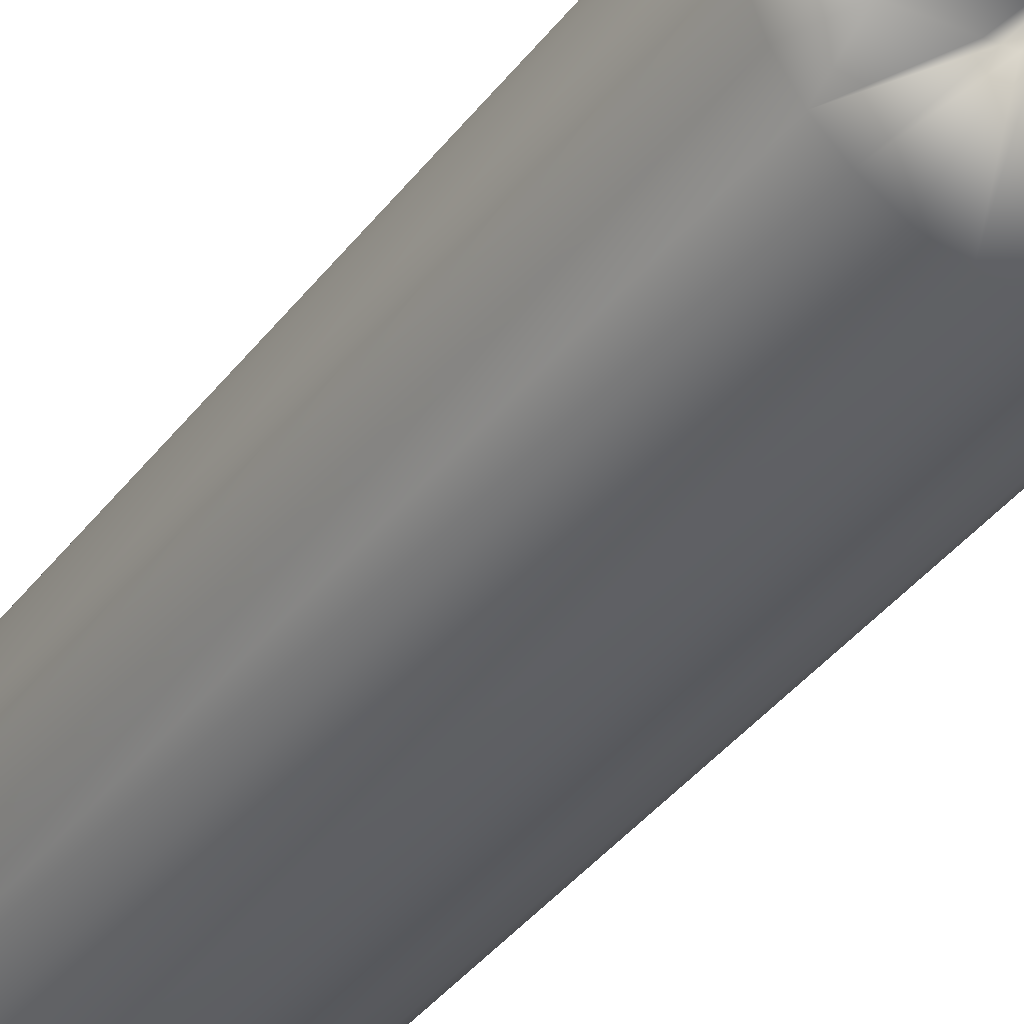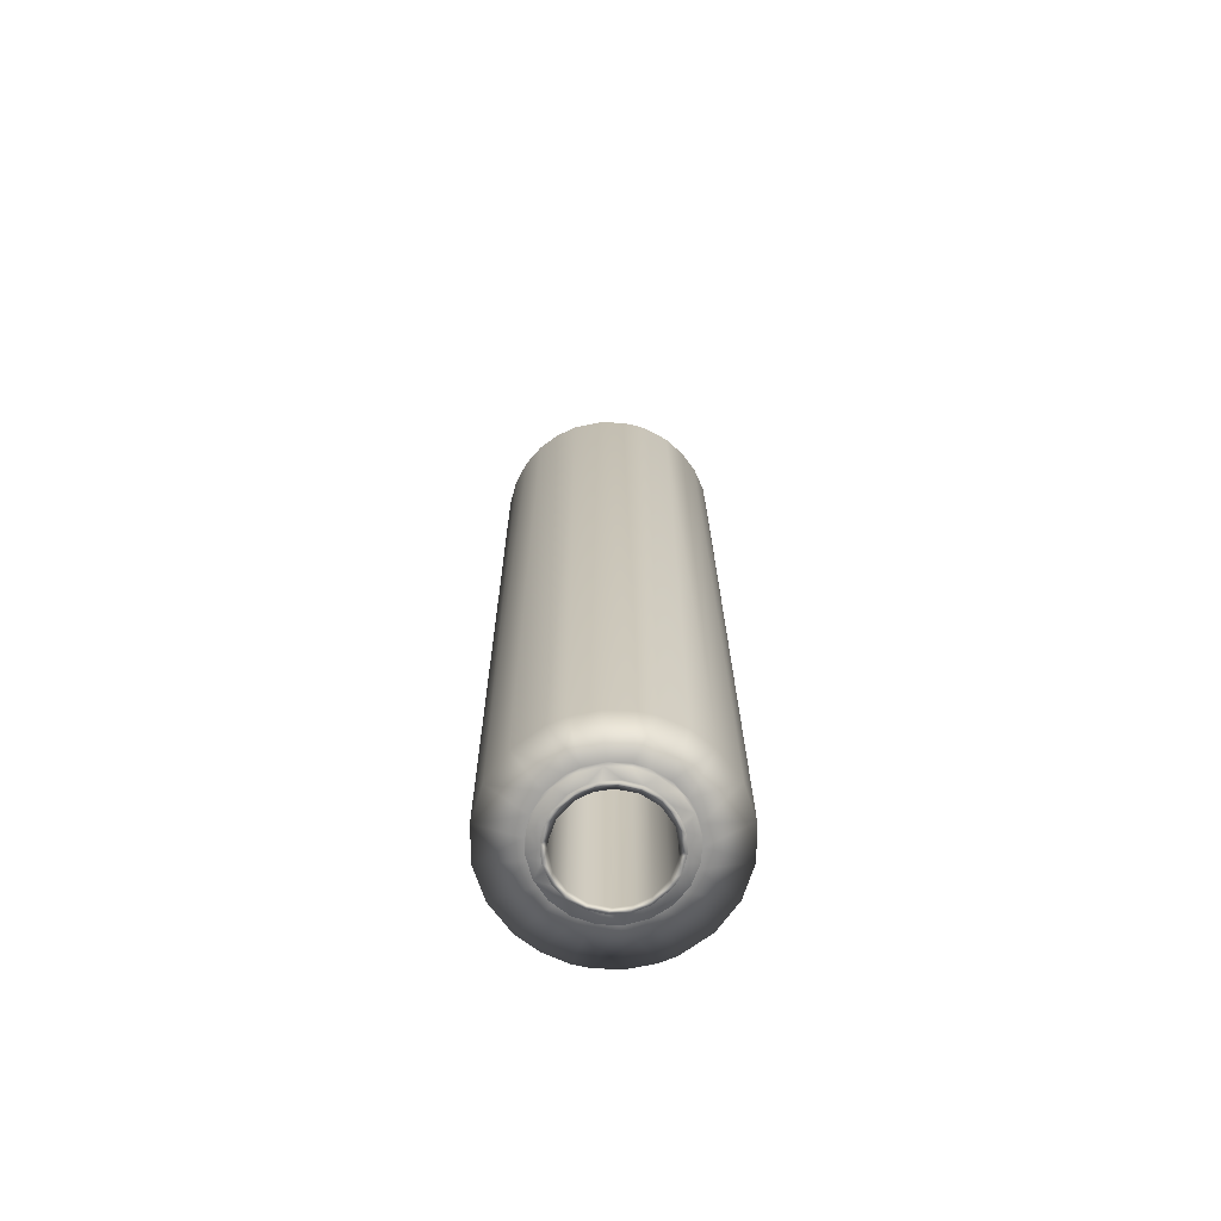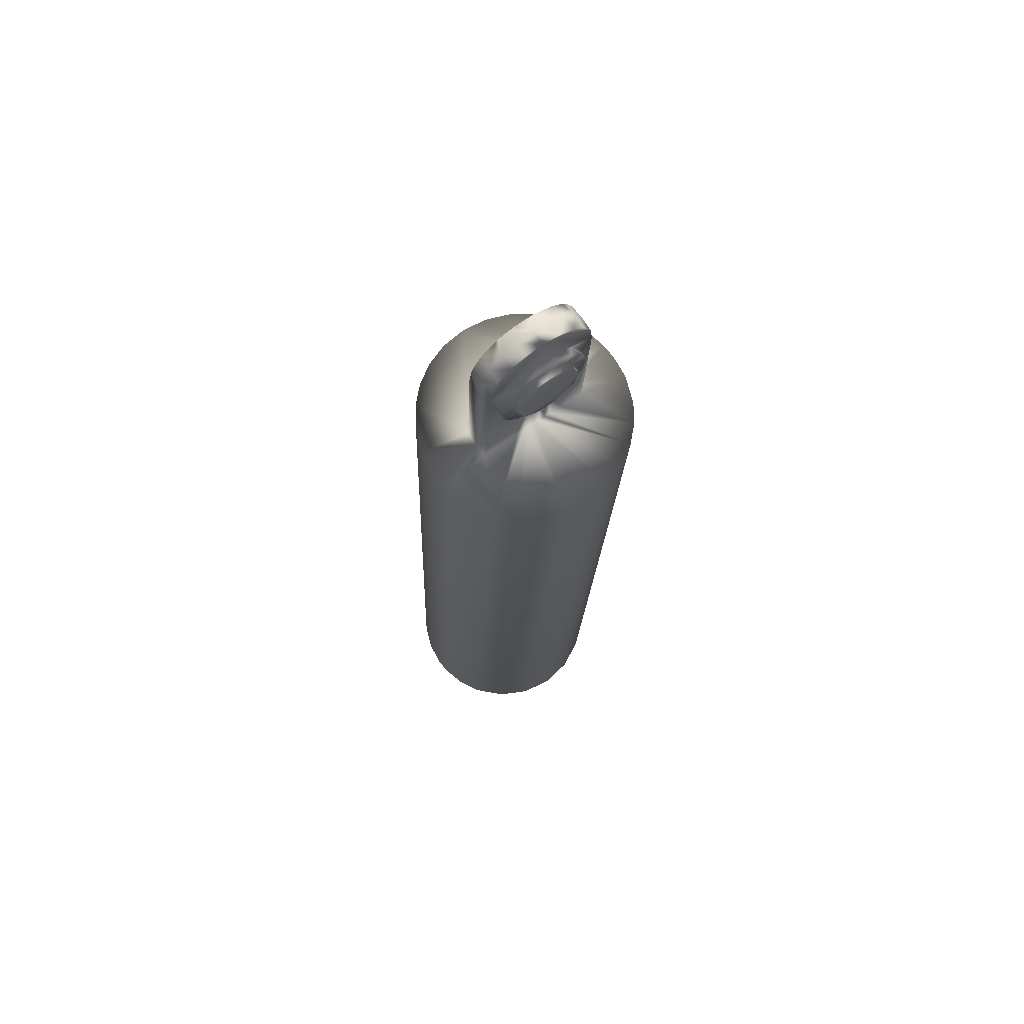
<metadata>
{"format":"obj","ext":"obj","renderer":"f3d","projection":"perspective","resolution":1024,"background":"white","views":[{"elev":-36.0,"azim":151.0,"up":"+Z"},{"elev":-67.3,"azim":81.3,"up":"+Y"},{"elev":73.0,"azim":145.0,"up":"+Y"}]}
</metadata>
<code>
v  337.5 2096 -266.5
v  334.1 2079 -266.5
v  336.1 2084 -256.5
v  327.5 2069 -256.5
v  337.5 2096 -256.5
v  323.2 2065 -266.5
v  313 2059 -256.5
v  307.3 2058 -266.5
v  295.6 2057 -256.5
v  289.8 2058 -266.5
v  279.2 2063 -256.5
v  274.6 2067 -266.5
v  267.3 2076 -256.5
v  264.8 2082 -266.5
v  262.5 2093 -256.5
v  262.5 2093 -266.5
v  262.7 2098 -266.5
v  263.9 2105 -256.5
v  267 2112 -266.5
v  272.5 2120 -256.5
v  276.3 2124 -266.5
v  287 2130 -256.5
v  292 2131 -266.5
v  304.4 2132 -256.5
v  309.5 2131 -266.5
v  320.8 2126 -256.5
v  320.2 2126 -266.5
v  325.5 2122 -266.5
v  332.7 2113 -256.5
v  334.1 2110 -266.5
v  245.3 1980 -256.5
v  363.7 1984 -256.5
v  239.8 2118 -256.5
v  358.2 2122 -256.5
v  254.7 2159 -256.5
v  241.5 2134 -256.5
v  248 2150 -256.5
v  329.2 2171 -256.5
v  266 2169 -256.5
v  342.1 2161 -256.5
v  307.7 2179 -256.5
v  355.8 2137 -256.5
v  286.2 2178 -256.5
v  321.7 2175 -256.5
v  351.7 2147 -256.5
v  195.8 1975 -255.4
v  244.5 1980 -271
v  198.5 1975 -242.3
v  194.7 1975 -271
v  206.4 1975 -221.6
v  219.6 1976 -201.2
v  236 1977 -185
v  256.4 1977 -172.1
v  279.7 1978 -163.9
v  304.6 1979 -161
v  329.5 1980 -163.9
v  352.8 1981 -172.1
v  373.1 1982 -185
v  389.5 1983 -201.2
v  401.6 1983 -219.3
v  411.8 1984 -246.8
v  364.4 1984 -271
v  414.5 1984 -271
v  358.9 2122 -271
v  355.3 2141 -271
v  346.1 2157 -271
v  332.3 2170 -271
v  315.2 2178 -271
v  296.6 2180 -271
v  278.2 2176 -271
v  261.8 2167 -271
v  249.1 2153 -271
v  241.2 2136 -271
v  239 2118 -271
v  197.4 1975 -295.2
v  245.3 1980 -285.5
v  207.6 1975 -322.7
v  219.6 1976 -340.8
v  271.6 1982 -285.5
v  284.7 1983 -285.5
v  236 1977 -357
v  291.2 1984 -285.5
v  297.7 1984 -285.5
v  256.4 1977 -369.9
v  279.7 1978 -378.1
v  303.7 1984 -285.5
v  304.6 1979 -381
v  329.5 1980 -378.1
v  309.6 1985 -285.5
v  352.8 1981 -369.9
v  373.1 1982 -357
v  316.7 1985 -285.5
v  389.5 1983 -340.8
v  323.8 1985 -285.5
v  363.7 1984 -285.5
v  402.8 1983 -320.4
v  410.7 1984 -299.7
v  413.4 1984 -286.6
v  226.5 1174 -271
v  227.9 1174 -253.8
v  234.9 1174 -228.9
v  247.5 1175 -206.3
v  271.8 1176 -182
v  302.5 1177 -166.4
v  336.4 1178 -161
v  370.4 1180 -166.4
v  401 1181 -182
v  425.3 1182 -206.3
v  434.4 1182 -221.1
v  443.3 1182 -245.3
v  446.3 1183 -271
v  358.2 2122 -285.5
v  239.8 2118 -285.5
v  242 2136 -285.5
v  249.7 2153 -285.5
v  262.3 2166 -285.5
v  278.5 2176 -285.5
v  296.6 2179 -285.5
v  315 2177 -285.5
v  331.9 2169 -285.5
v  345.5 2157 -285.5
v  354.6 2141 -285.5
v  326.7 2055 -285.5
v  312.8 2048 -285.5
v  335.9 2063 -285.5
v  345.2 2078 -285.5
v  348 2096 -285.5
v  298 2047 -285.5
v  346 2108 -285.5
v  337.9 2124 -285.5
v  324.5 2136 -285.5
v  288 2048 -285.5
v  312 2141 -285.5
v  302 2142 -285.5
v  275.5 2053 -285.5
v  287.2 2141 -285.5
v  273.3 2134 -285.5
v  262.1 2065 -285.5
v  254 2081 -285.5
v  264.1 2126 -285.5
v  254.8 2111 -285.5
v  252 2093 -285.5
v  445 1183 -288.2
v  438 1182 -313.1
v  425.3 1182 -335.7
v  401 1181 -360
v  370.4 1180 -375.6
v  336.4 1178 -381
v  302.5 1177 -375.6
v  271.8 1176 -360
v  247.5 1175 -335.7
v  238.5 1174 -320.9
v  229.5 1174 -296.7
v  252 2093 -294
v  255 2078 -294
v  262.3 2065 -294
v  273.4 2055 -294
v  287 2048 -294
v  301.9 2047 -294
v  316.6 2049 -294
v  329.7 2057 -294
v  339.9 2068 -294
v  346.2 2081 -294
v  348 2096 -294
v  345 2111 -294
v  337.7 2124 -294
v  326.6 2134 -294
v  313 2141 -294
v  298.1 2142 -294
v  283.4 2140 -294
v  270.3 2132 -294
v  260.1 2121 -294
v  253.8 2108 -294
v  361.6 1179 -333.6
v  373.6 1173 -327.5
v  354.3 1172 -336.2
v  373.3 1180 -327.5
v  333.4 1171 -338.4
v  342.5 1178 -338.2
v  322.8 1178 -337.1
v  312.7 1170 -334.1
v  302.4 1177 -329.3
v  294.4 1170 -323.6
v  285.6 1176 -315.3
v  280.2 1169 -307.9
v  277.9 1176 -304.5
v  271.6 1169 -288.6
v  270.7 1176 -286.3
v  269.3 1169 -267.7
v  269.1 1176 -266.6
v  273.7 1169 -247
v  271.3 1176 -253.5
v  284.2 1169 -228.7
v  279 1176 -235.5
v  291.8 1176 -220.4
v  299.8 1170 -214.5
v  299.5 1177 -214.5
v  311.3 1177 -208.4
v  319.1 1171 -205.8
v  330.3 1178 -203.8
v  340 1171 -203.6
v  350 1179 -204.9
v  360.7 1172 -207.9
v  370.4 1180 -212.7
v  379 1173 -218.4
v  387.3 1180 -226.7
v  393.2 1173 -234.1
v  395 1181 -237.5
v  402.1 1181 -255.7
v  401.8 1174 -253.4
v  404.1 1174 -274.3
v  403.7 1181 -275.4
v  401.6 1181 -288.5
v  399.7 1174 -295
v  389.2 1173 -313.3
v  393.8 1181 -306.5
v  381.1 1180 -321.6
v  265 2093 -294
v  265 2093 -300.5
v  268.2 2080 -294
v  269.5 2077 -300.5
v  276.2 2069 -294
v  280.6 2065 -300.5
v  281.1 2065 -294
v  295.9 2060 -300.5
v  291.1 2061 -294
v  307.5 2060 -294
v  312.1 2062 -300.5
v  322.1 2067 -294
v  325.7 2071 -300.5
v  333.7 2085 -300.5
v  330.8 2078 -294
v  334.8 2091 -294
v  335 2096 -300.5
v  335 2096 -294
v  330.5 2112 -300.5
v  331.8 2109 -294
v  319.4 2124 -300.5
v  323.8 2120 -294
v  318.9 2124 -294
v  308.9 2128 -294
v  304.1 2129 -300.5
v  292.5 2129 -294
v  287.9 2127 -300.5
v  277.9 2122 -294
v  274.3 2118 -300.5
v  269.2 2111 -294
v  266.3 2104 -300.5
v  265.2 2098 -294
v  316.1 1170 -218.9
v  308.8 1170 -222.5
v  316.2 1167 -218.9
v  301.2 1166 -227.9
v  296 1170 -232.6
v  286.6 1169 -246
v  289.6 1166 -241
v  282.6 1166 -257.1
v  282.7 1169 -256.2
v  281 1166 -274.5
v  280.8 1169 -272.5
v  283.6 1169 -288.5
v  284.8 1166 -291.6
v  288 1169 -298.6
v  293.7 1166 -306.7
v  299.4 1170 -312.7
v  312.1 1167 -321.2
v  314.7 1170 -322.5
v  322.9 1167 -325.2
v  340.4 1168 -326.9
v  330.5 1171 -326.7
v  346.8 1172 -326.1
v  357.4 1169 -323.1
v  357.3 1172 -323.1
v  364.6 1172 -319.5
v  372.5 1169 -314.1
v  377.5 1173 -309.4
v  386.8 1173 -296
v  384.1 1170 -301
v  391 1170 -284.9
v  390.7 1173 -285.8
v  392.7 1170 -267.5
v  392.6 1173 -269.5
v  389.8 1173 -253.5
v  388.9 1170 -250.4
v  385.4 1173 -243.4
v  380 1169 -235.3
v  374 1173 -229.3
v  358.7 1172 -219.5
v  361.6 1169 -220.8
v  350.8 1168 -216.8
v  333.3 1168 -215.1
v  342.9 1171 -215.3
v  326.6 1171 -215.9
v  305.1 1967 -221
v  320.5 1968 -223.4
v  336.8 1168 -221
v  355.9 1168 -224.8
v  334.4 1968 -230.5
v  372 1169 -235.5
v  345.5 1969 -241.6
v  352.6 1969 -255.5
v  381.5 1170 -248.7
v  386.3 1170 -264.1
v  355 1969 -271
v  385.2 1170 -283.5
v  352.6 1969 -286.5
v  376.8 1169 -301
v  345.5 1969 -300.4
v  334.4 1968 -311.5
v  362.3 1169 -314
v  344.1 1168 -320.5
v  320.5 1968 -318.6
v  305.1 1967 -321
v  336.8 1168 -321
v  289.6 1966 -318.6
v  317.8 1167 -317.2
v  301.6 1166 -306.5
v  275.7 1966 -311.5
v  264.6 1965 -300.4
v  292.1 1166 -293.3
v  257.5 1965 -286.5
v  287.4 1166 -277.9
v  255.1 1965 -271
v  288.5 1166 -258.5
v  257.5 1965 -255.5
v  296.9 1166 -241
v  264.6 1965 -241.6
v  275.7 1966 -230.5
v  311.3 1167 -228
v  329.6 1167 -221.5
v  289.6 1966 -223.4
g 0
f 1 2 3
f 4 3 2
f 5 1 3
f 2 6 4
f 7 4 6
f 6 8 7
f 9 7 8
f 10 9 8
f 11 9 10
f 10 12 11
f 13 11 12
f 12 14 13
f 15 13 14
f 16 15 14
f 16 17 15
f 15 17 18
f 18 17 19
f 20 18 19
f 19 21 20
f 22 20 21
f 21 23 22
f 24 22 23
f 25 24 23
f 26 24 25
f 25 27 26
f 28 26 27
f 29 26 28
f 28 30 29
f 5 29 30
f 1 5 30
f 9 31 32
f 9 11 31
f 32 7 9
f 11 13 31
f 7 32 4
f 31 13 33
f 4 32 3
f 13 15 33
f 32 34 3
f 15 18 33
f 3 34 5
f 18 20 33
f 5 34 29
f 33 20 35
f 29 34 26
f 20 22 35
f 36 33 35
f 26 34 24
f 22 24 35
f 37 36 35
f 34 35 24
f 38 35 34
f 39 35 38
f 40 38 34
f 41 39 38
f 42 40 34
f 43 39 41
f 44 41 38
f 45 40 42
f 46 31 47
f 48 31 46
f 49 46 47
f 48 50 31
f 50 51 31
f 51 52 31
f 52 53 31
f 53 54 31
f 54 55 31
f 55 32 31
f 56 32 55
f 57 32 56
f 58 32 57
f 59 32 58
f 60 32 59
f 61 32 60
f 62 32 61
f 63 62 61
f 34 32 62
f 62 64 34
f 64 65 42
f 45 42 65
f 34 64 42
f 45 65 66
f 66 40 45
f 38 40 66
f 66 67 38
f 38 67 44
f 67 68 44
f 44 68 69
f 69 41 44
f 69 43 41
f 43 69 70
f 70 39 43
f 71 39 70
f 39 71 72
f 72 35 39
f 37 35 72
f 37 72 73
f 73 36 37
f 36 73 74
f 33 36 74
f 33 74 47
f 47 31 33
f 49 47 75
f 47 76 75
f 75 76 77
f 77 76 78
f 76 79 78
f 79 80 78
f 81 78 80
f 80 82 81
f 81 82 83
f 83 84 81
f 84 83 85
f 85 83 86
f 86 87 85
f 88 87 86
f 86 89 88
f 89 90 88
f 91 90 89
f 89 92 91
f 93 91 92
f 92 94 93
f 93 94 95
f 96 93 95
f 97 96 95
f 98 97 95
f 62 98 95
f 63 98 62
f 99 100 46
f 48 46 100
f 49 99 46
f 48 100 101
f 101 50 48
f 50 101 102
f 51 50 102
f 51 102 103
f 103 52 51
f 52 103 104
f 104 53 52
f 104 54 53
f 54 104 105
f 105 55 54
f 55 105 106
f 106 56 55
f 57 56 106
f 57 106 107
f 107 58 57
f 58 107 108
f 108 59 58
f 60 59 108
f 109 60 108
f 61 60 109
f 109 110 61
f 61 110 111
f 63 61 111
f 62 95 112
f 112 64 62
f 74 73 113
f 73 114 113
f 114 73 72
f 72 115 114
f 116 115 72
f 72 71 116
f 117 116 71
f 70 117 71
f 117 70 69
f 69 118 117
f 118 69 68
f 68 119 118
f 68 67 119
f 67 120 119
f 120 67 66
f 66 121 120
f 121 66 65
f 65 122 121
f 122 65 64
f 112 122 64
f 113 76 47
f 47 74 113
f 94 123 95
f 124 123 94
f 123 125 95
f 92 124 94
f 125 126 95
f 89 124 92
f 95 126 112
f 124 89 86
f 126 127 112
f 86 128 124
f 127 129 112
f 86 83 128
f 129 130 112
f 83 82 128
f 130 131 112
f 128 82 132
f 112 131 118
f 82 80 132
f 131 133 118
f 122 112 118
f 80 79 132
f 133 134 118
f 120 122 118
f 132 79 135
f 134 136 118
f 121 122 120
f 119 120 118
f 79 76 135
f 136 137 118
f 135 76 138
f 118 137 113
f 138 76 139
f 137 140 113
f 114 118 113
f 139 76 113
f 140 141 113
f 116 118 114
f 142 139 113
f 141 142 113
f 117 118 116
f 115 116 114
f 63 111 98
f 111 143 98
f 97 98 143
f 96 97 143
f 143 144 96
f 96 144 145
f 93 96 145
f 91 93 145
f 145 146 91
f 90 91 146
f 146 147 90
f 147 88 90
f 87 88 147
f 147 148 87
f 85 87 148
f 148 149 85
f 84 85 149
f 81 84 149
f 149 150 81
f 78 81 150
f 150 151 78
f 77 78 151
f 152 77 151
f 77 152 153
f 153 75 77
f 75 153 99
f 49 75 99
f 142 154 139
f 154 155 139
f 138 139 155
f 155 156 138
f 156 157 138
f 157 135 138
f 132 135 157
f 157 158 132
f 132 158 128
f 158 159 128
f 124 128 159
f 124 159 160
f 123 124 160
f 160 161 123
f 123 161 125
f 161 162 125
f 126 125 162
f 162 163 126
f 127 126 163
f 164 127 163
f 164 165 129
f 129 165 166
f 127 164 129
f 166 130 129
f 166 167 130
f 167 131 130
f 131 167 168
f 168 133 131
f 133 168 134
f 168 169 134
f 136 134 169
f 136 169 170
f 137 136 170
f 170 171 137
f 137 171 140
f 171 172 140
f 140 172 173
f 173 141 140
f 142 141 173
f 154 142 173
f 174 175 176
f 177 175 174
f 174 176 178
f 178 179 174
f 180 179 178
f 180 178 181
f 181 182 180
f 182 181 183
f 184 182 183
f 183 185 184
f 184 185 186
f 186 185 187
f 187 188 186
f 188 187 189
f 190 188 189
f 190 189 191
f 191 192 190
f 192 191 193
f 193 194 192
f 194 193 195
f 193 196 195
f 197 195 196
f 197 196 198
f 198 196 199
f 200 198 199
f 199 201 200
f 202 200 201
f 202 201 203
f 203 204 202
f 204 203 205
f 206 204 205
f 205 207 206
f 206 207 208
f 209 208 207
f 207 210 209
f 209 210 211
f 212 209 211
f 213 212 211
f 211 214 213
f 213 214 215
f 215 216 213
f 216 215 217
f 215 175 217
f 177 217 175
f 218 219 220
f 219 221 220
f 222 220 221
f 221 223 222
f 222 223 224
f 224 223 225
f 225 226 224
f 226 225 227
f 225 228 227
f 229 227 228
f 228 230 229
f 229 230 231
f 231 232 229
f 231 233 232
f 234 233 231
f 235 233 234
f 234 236 237
f 237 236 238
f 235 234 237
f 238 239 237
f 239 238 240
f 241 240 238
f 238 242 241
f 241 242 243
f 242 244 243
f 245 243 244
f 244 246 245
f 247 245 246
f 246 248 247
f 248 249 247
f 219 249 248
f 218 249 219
f 250 251 252
f 253 252 251
f 254 253 251
f 253 254 255
f 255 256 253
f 255 257 256
f 258 257 255
f 259 257 258
f 258 260 259
f 260 261 259
f 261 262 259
f 261 263 262
f 262 263 264
f 263 265 264
f 266 264 265
f 265 267 266
f 266 267 268
f 269 268 267
f 267 270 269
f 270 271 269
f 271 272 269
f 273 272 271
f 273 274 272
f 275 272 274
f 276 275 274
f 275 276 277
f 277 278 275
f 277 279 278
f 280 279 277
f 281 279 280
f 280 282 281
f 282 283 281
f 283 284 281
f 283 285 284
f 284 285 286
f 285 287 286
f 286 287 288
f 288 289 286
f 289 288 290
f 291 290 288
f 288 292 291
f 292 293 291
f 293 252 291
f 250 252 293
f 294 295 296
f 295 297 296
f 297 295 298
f 298 299 297
f 299 298 300
f 299 300 301
f 301 302 299
f 303 302 301
f 304 303 301
f 305 303 304
f 304 306 305
f 307 305 306
f 306 308 307
f 308 309 307
f 309 310 307
f 311 310 309
f 309 312 311
f 313 311 312
f 314 311 313
f 313 315 314
f 315 316 314
f 317 316 315
f 315 318 317
f 317 318 319
f 320 317 319
f 319 321 320
f 322 320 321
f 323 322 321
f 324 322 323
f 323 325 324
f 326 324 325
f 325 327 326
f 327 328 326
f 328 329 326
f 330 329 328
f 328 331 330
f 294 330 331
f 296 330 294
f 1 30 28
f 16 1 28
f 12 1 16
f 17 16 28
f 6 1 12
f 14 12 16
f 21 17 28
f 2 1 6
f 10 6 12
f 19 17 21
f 23 21 28
f 8 6 10
f 25 23 28
f 27 25 28
f 99 153 188
f 153 152 188
f 188 190 99
f 188 152 186
f 99 190 100
f 152 151 186
f 190 192 100
f 186 151 184
f 100 192 101
f 151 150 184
f 192 194 101
f 184 150 182
f 101 194 102
f 150 149 182
f 194 195 102
f 182 149 180
f 102 195 103
f 149 148 180
f 195 197 103
f 180 148 179
f 197 198 103
f 148 147 179
f 104 103 198
f 179 147 174
f 200 104 198
f 147 146 174
f 105 104 200
f 174 146 177
f 202 105 200
f 177 146 217
f 106 105 202
f 146 145 217
f 204 106 202
f 217 145 216
f 107 106 204
f 145 144 216
f 206 107 204
f 216 144 213
f 108 107 206
f 144 143 213
f 208 108 206
f 213 143 212
f 109 108 208
f 143 111 212
f 209 109 208
f 212 111 209
f 110 109 209
f 111 110 209
f 164 163 233
f 233 163 232
f 235 164 233
f 163 162 232
f 165 164 235
f 232 162 229
f 237 165 235
f 162 161 229
f 166 165 237
f 161 160 229
f 239 166 237
f 160 227 229
f 167 166 239
f 159 227 160
f 240 167 239
f 226 227 159
f 168 167 240
f 159 158 226
f 241 168 240
f 226 158 224
f 169 168 241
f 158 157 224
f 243 169 241
f 224 157 222
f 170 169 243
f 157 156 222
f 245 170 243
f 222 156 220
f 171 170 245
f 156 155 220
f 172 171 245
f 220 155 218
f 247 172 245
f 155 154 218
f 173 172 247
f 218 154 249
f 249 173 247
f 154 173 249
f 196 193 254
f 254 193 255
f 251 196 254
f 193 191 255
f 250 196 251
f 255 191 258
f 199 196 250
f 191 189 258
f 293 199 250
f 258 189 260
f 201 199 293
f 189 187 260
f 292 201 293
f 260 187 261
f 203 201 292
f 261 187 263
f 288 203 292
f 187 185 263
f 205 203 288
f 263 185 265
f 287 205 288
f 185 183 265
f 207 205 287
f 265 183 267
f 287 285 207
f 183 181 267
f 207 285 210
f 270 267 181
f 285 283 210
f 178 270 181
f 283 282 210
f 271 270 178
f 210 282 211
f 176 271 178
f 282 280 211
f 273 271 176
f 211 280 214
f 175 273 176
f 280 277 214
f 274 273 175
f 214 277 215
f 276 274 175
f 277 276 215
f 215 276 175
f 231 230 234
f 246 234 230
f 238 234 246
f 219 246 230
f 236 234 238
f 244 238 246
f 248 246 219
f 223 219 230
f 242 238 244
f 221 219 223
f 228 223 230
f 225 223 228
f 272 275 310
f 310 275 307
f 311 272 310
f 275 278 307
f 269 272 311
f 307 278 305
f 314 269 311
f 278 279 305
f 268 269 314
f 279 281 305
f 316 268 314
f 305 281 303
f 266 268 316
f 281 284 303
f 317 266 316
f 303 284 302
f 264 266 317
f 284 286 302
f 320 264 317
f 302 286 299
f 262 264 320
f 286 289 299
f 320 322 262
f 297 299 289
f 262 322 259
f 290 297 289
f 322 324 259
f 296 297 290
f 259 324 257
f 291 296 290
f 257 324 256
f 330 296 291
f 324 326 256
f 252 330 291
f 256 326 253
f 329 330 252
f 326 329 253
f 253 329 252
f 309 308 312
f 312 308 313
f 308 306 313
f 306 301 313
f 304 301 306
f 301 300 313
f 300 294 313
f 298 294 300
f 294 319 313
f 295 294 298
f 321 319 294
f 318 313 319
f 325 321 294
f 315 313 318
f 323 321 325
f 327 325 294
f 331 327 294
f 328 327 331

</code>
